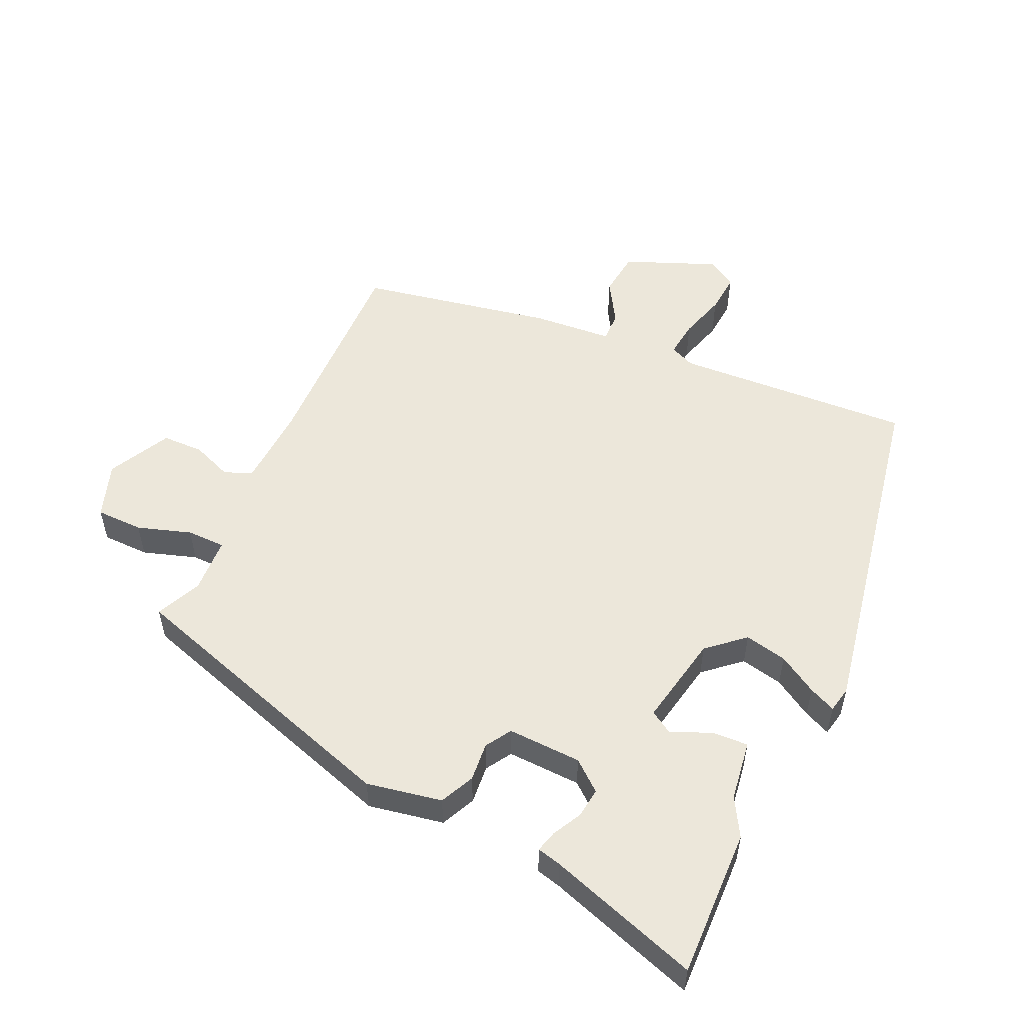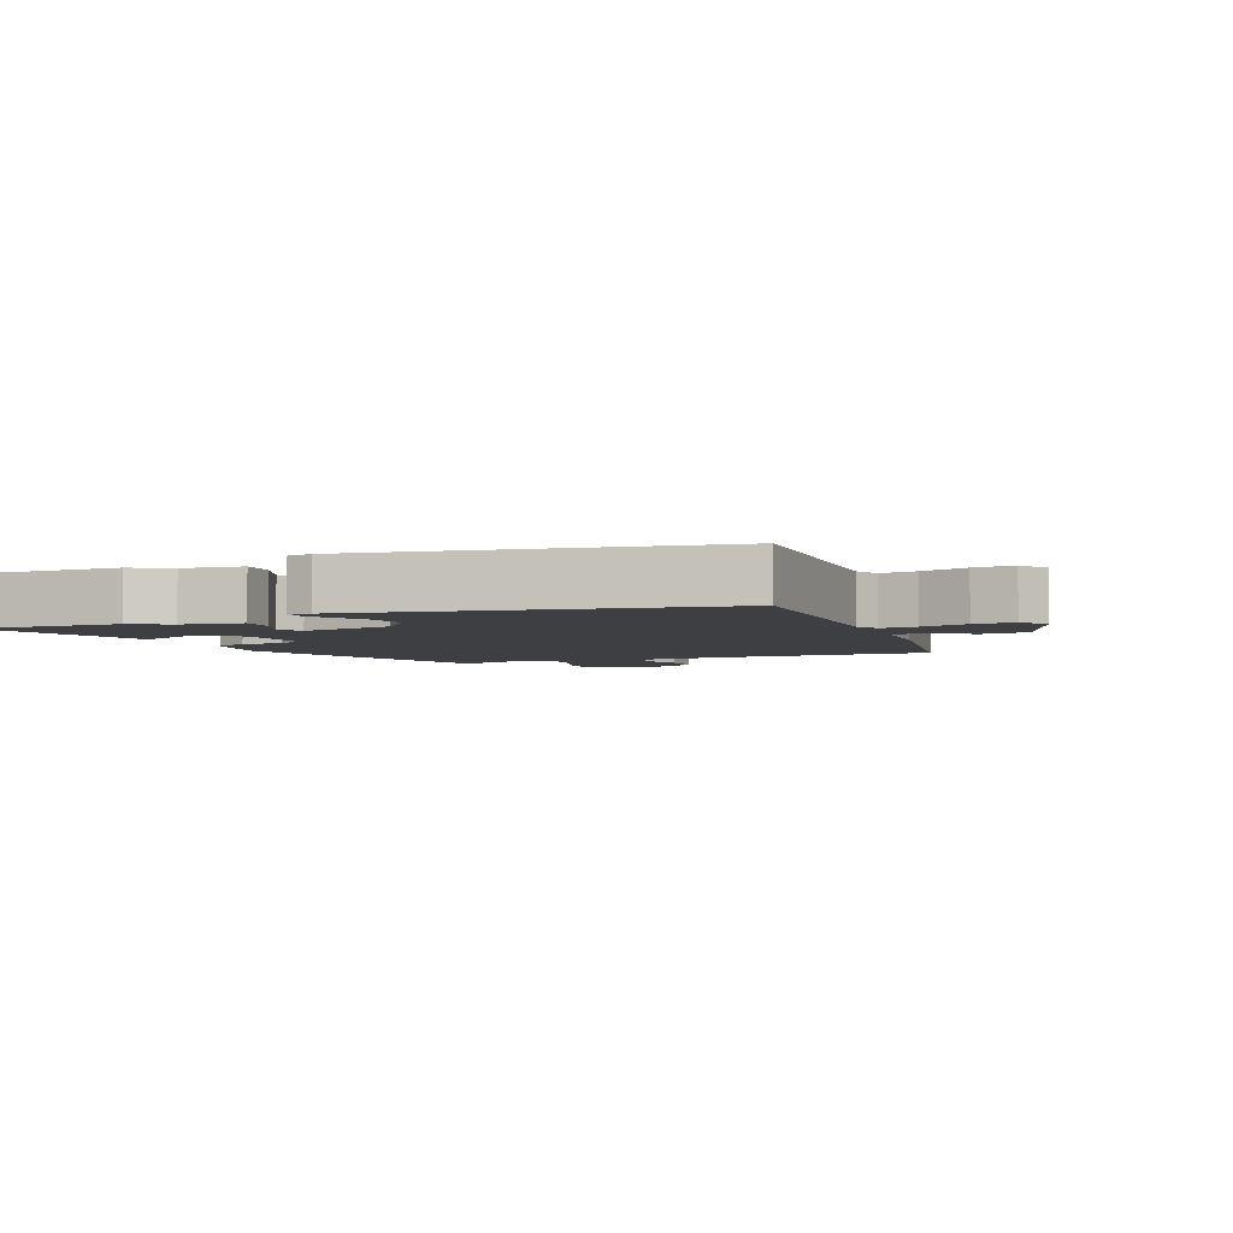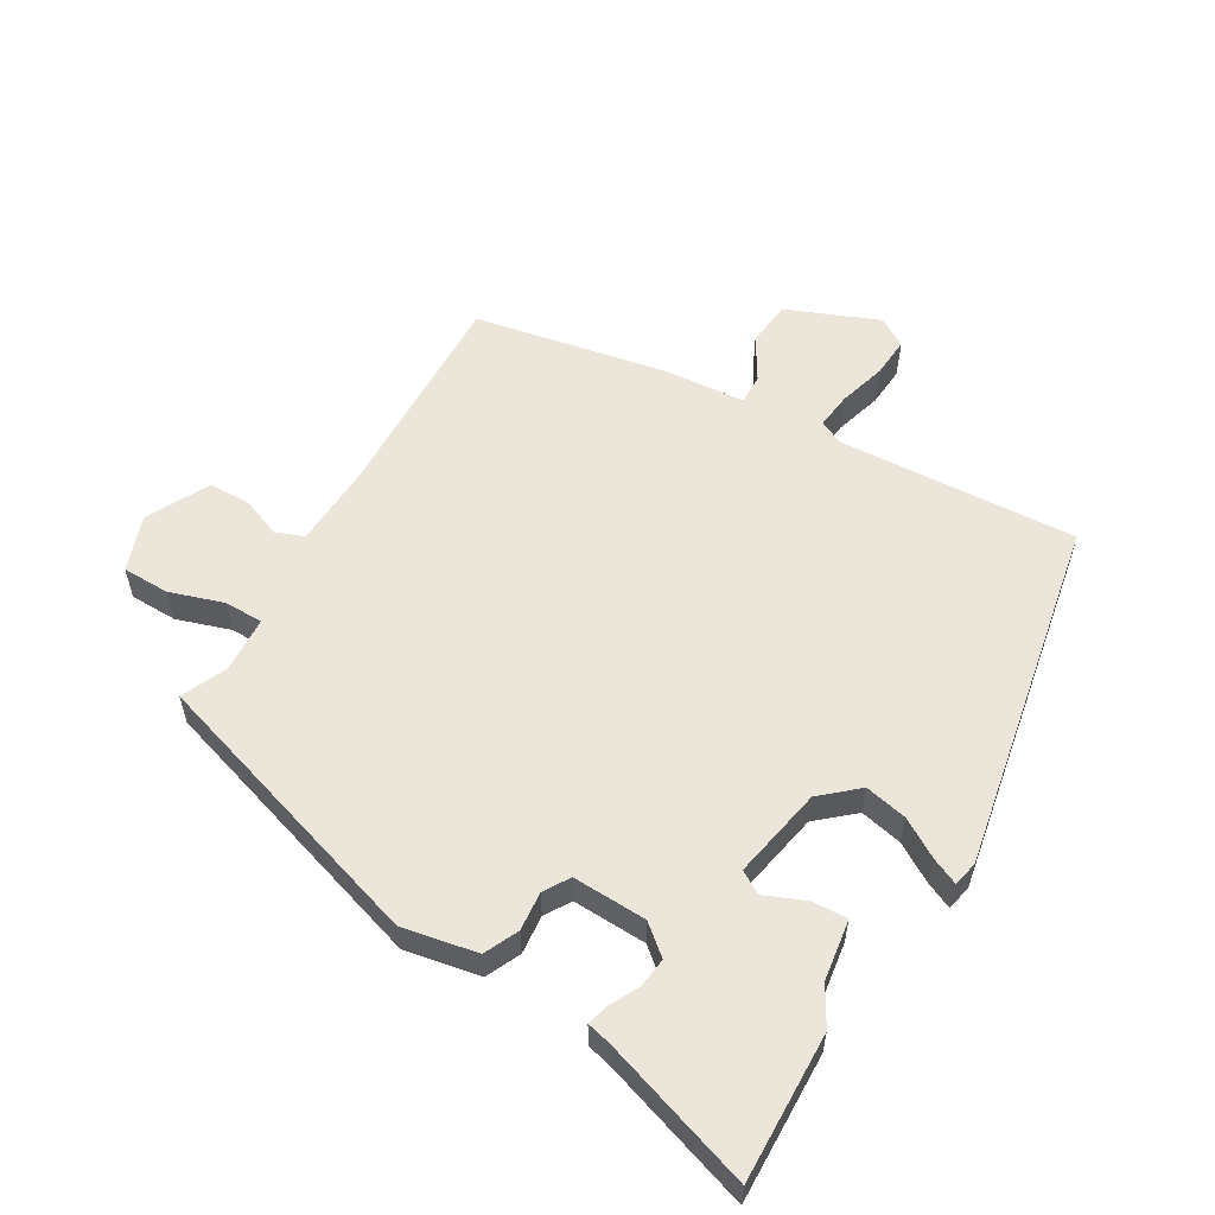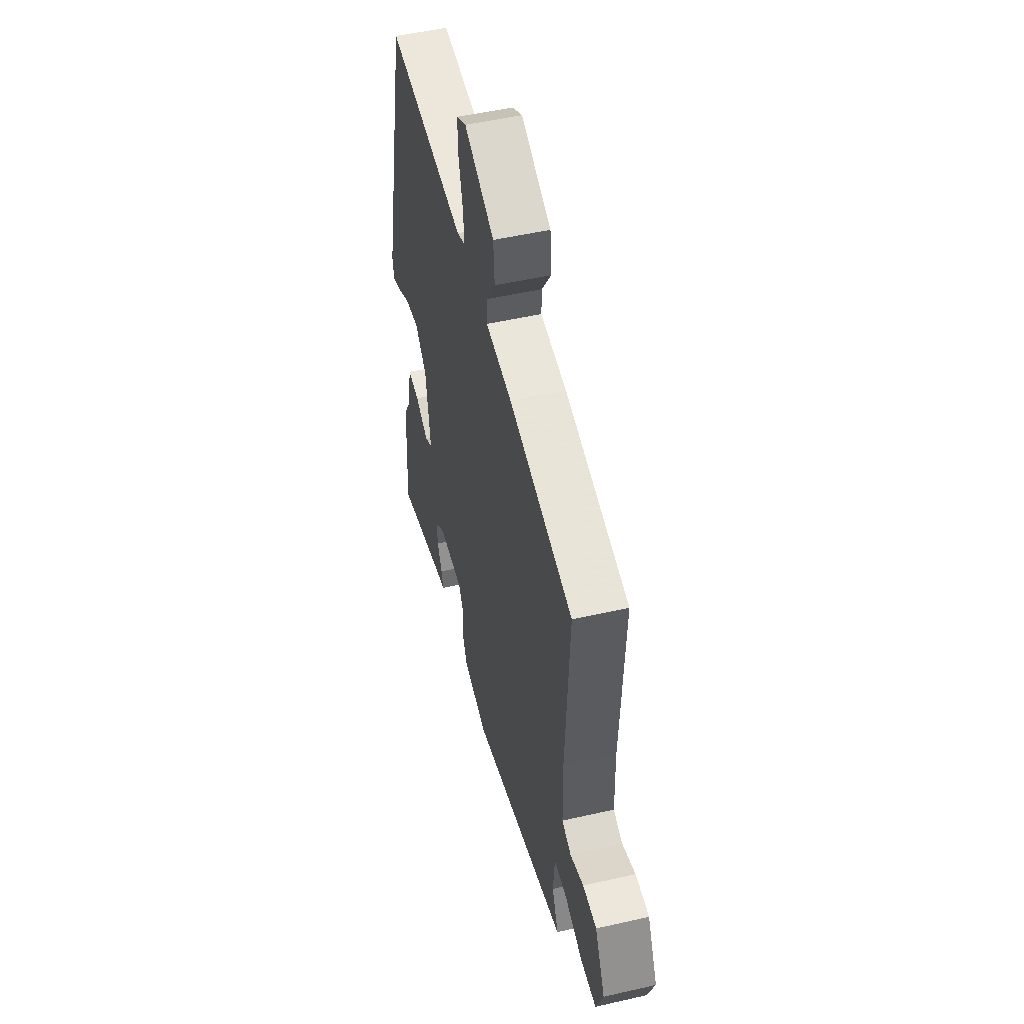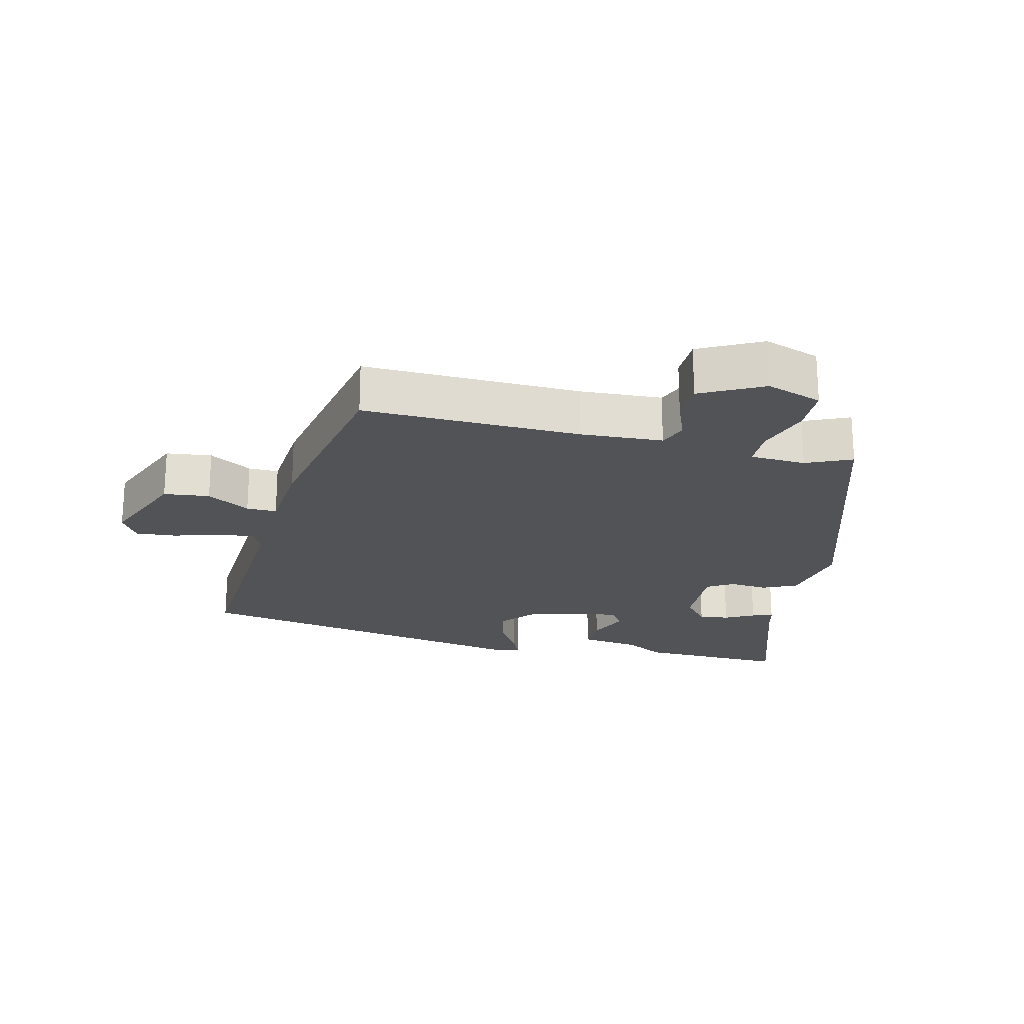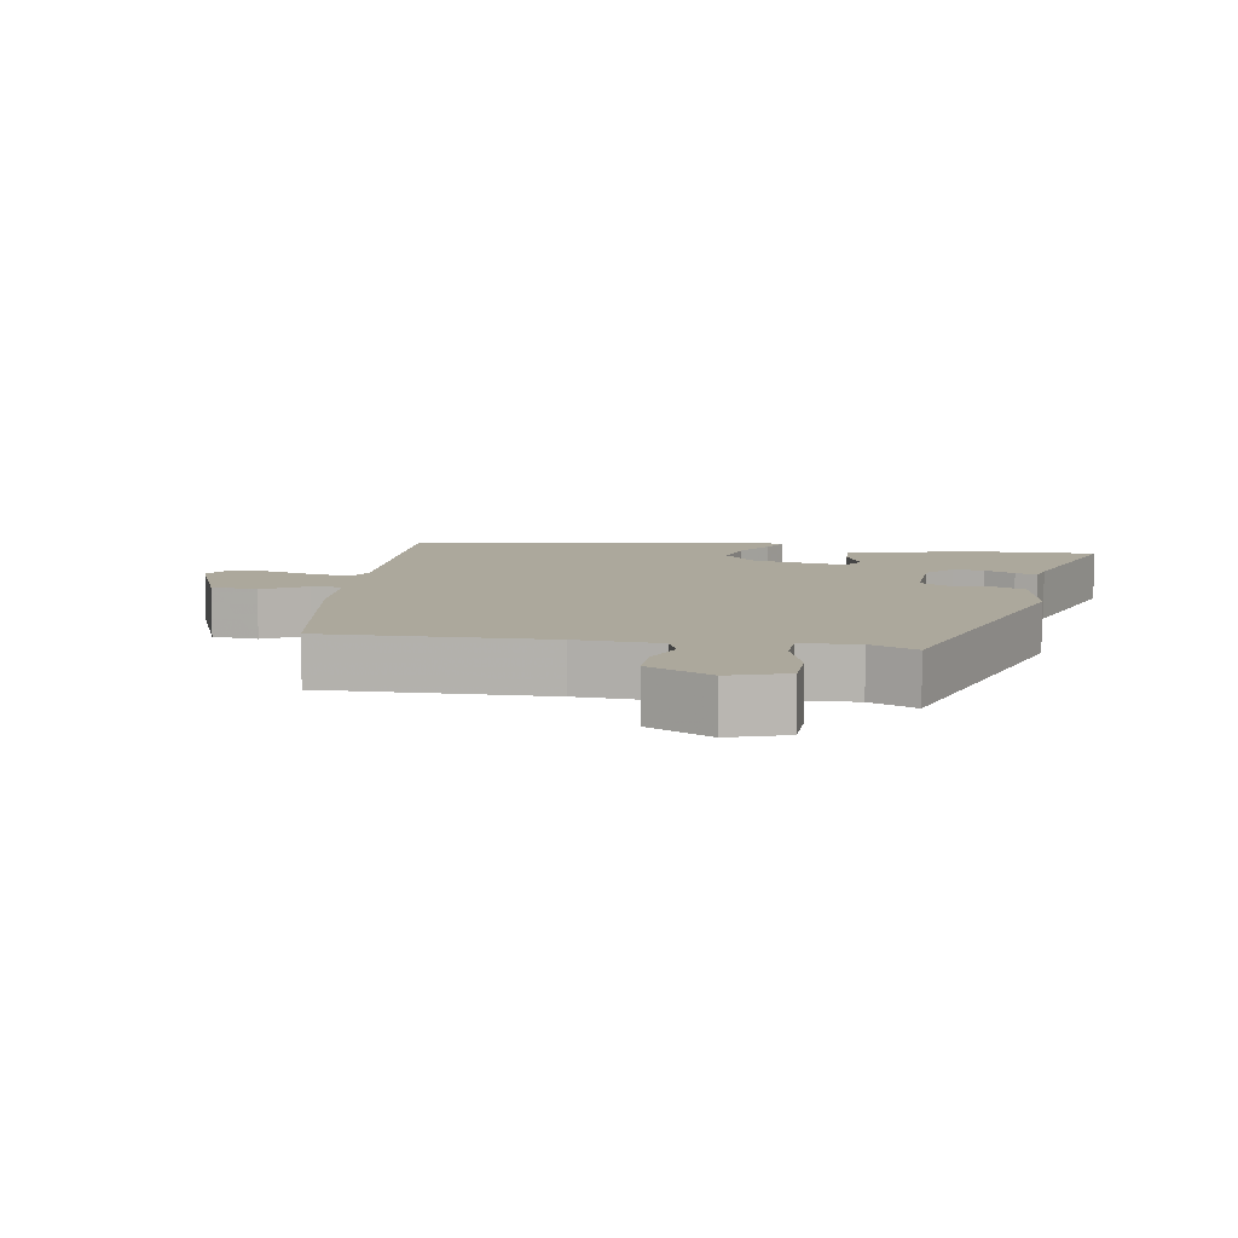
<metadata>
{"format":"obj","ext":"obj","renderer":"f3d","projection":"perspective","resolution":1024,"background":"white","views":[{"elev":53.6,"azim":-153.7,"up":"+Y"},{"elev":-4.2,"azim":-65.0,"up":"+Y"},{"elev":57.1,"azim":-148.0,"up":"+Y"},{"elev":50.4,"azim":75.9,"up":"+Z"},{"elev":-21.8,"azim":78.2,"up":"+Y"},{"elev":8.5,"azim":101.4,"up":"+Y"}]}
</metadata>
<code>
v -0.503 0.07 -0.558
v -0.49 0.07 -0.332
v -0.455 0.07 -0.275
v -0.439 0.07 -0.183
v -0.385 0.07 -0.187
v -0.324 0.07 -0.215
v -0.289 0.07 -0.195
v -0.312 0.07 -0.054
v -0.366 0.07 -0.004
v -0.431 0.07 -0.016
v -0.491 0.07 -0.05
v -0.532 0.07 -0.067
v -0.539 0.07 -0.028
v -0.424 0.07 0.505
v -0.061 0.07 0.474
v -0.023 0.07 0.49
v -0.028 0.07 0.546
v -0.047 0.07 0.618
v -0.05 0.07 0.68
v -0.005 0.07 0.706
v 0.133 0.07 0.645
v 0.139 0.07 0.575
v 0.098 0.07 0.511
v 0.096 0.07 0.465
v 0.217 0.07 0.452
v 0.511 0.07 0.387
v 0.493 0.07 0.056
v 0.496 0.07 -0.069
v 0.538 0.07 -0.087
v 0.6 0.07 -0.065
v 0.663 0.07 -0.068
v 0.709 0.07 -0.164
v 0.677 0.07 -0.248
v 0.605 0.07 -0.247
v 0.524 0.07 -0.218
v 0.465 0.07 -0.217
v 0.458 0.07 -0.302
v 0.487 0.07 -0.372
v 0.045 0.07 -0.497
v -0.069 0.07 -0.472
v -0.092 0.07 -0.419
v -0.085 0.07 -0.36
v -0.108 0.07 -0.32
v -0.221 0.07 -0.321
v -0.267 0.07 -0.357
v -0.263 0.07 -0.403
v -0.241 0.07 -0.448
v -0.233 0.07 -0.481
v -0.27 0.07 -0.489
v -0.503 0 -0.558
v -0.49 0 -0.332
v -0.455 0 -0.275
v -0.439 0 -0.183
v -0.385 0 -0.187
v -0.324 0 -0.215
v -0.289 0 -0.195
v -0.312 0 -0.054
v -0.366 0 -0.004
v -0.431 0 -0.016
v -0.491 0 -0.05
v -0.532 0 -0.067
v -0.539 0 -0.028
v -0.424 0 0.505
v -0.061 0 0.474
v -0.023 0 0.49
v -0.028 0 0.546
v -0.047 0 0.618
v -0.05 0 0.68
v -0.005 0 0.706
v 0.133 0 0.645
v 0.139 0 0.575
v 0.098 0 0.511
v 0.096 0 0.465
v 0.217 0 0.452
v 0.511 0 0.387
v 0.493 0 0.056
v 0.496 0 -0.069
v 0.538 0 -0.087
v 0.6 0 -0.065
v 0.663 0 -0.068
v 0.709 0 -0.164
v 0.677 0 -0.248
v 0.605 0 -0.247
v 0.524 0 -0.218
v 0.465 0 -0.217
v 0.458 0 -0.302
v 0.487 0 -0.372
v 0.045 0 -0.497
v -0.069 0 -0.472
v -0.092 0 -0.419
v -0.085 0 -0.36
v -0.108 0 -0.32
v -0.221 0 -0.321
v -0.267 0 -0.357
v -0.263 0 -0.403
v -0.241 0 -0.448
v -0.233 0 -0.481
v -0.27 0 -0.489
f 46 47 48 49
f 1 2 3
f 49 1 3
f 46 49 3
f 45 46 3
f 4 5 6
f 3 4 6
f 45 3 6
f 44 45 6
f 43 44 6 7
f 40 41 42
f 39 40 42
f 38 39 42
f 37 38 42
f 36 37 42 43
f 33 34 35
f 32 33 35
f 31 32 35
f 30 31 35
f 29 30 35
f 28 29 35 36
f 43 7 8
f 36 43 8
f 28 36 8
f 27 28 8
f 27 8 9
f 26 27 9
f 25 26 9
f 24 25 9
f 21 22 23
f 20 21 23
f 19 20 23
f 18 19 23
f 17 18 23
f 16 17 23 24
f 13 14 15
f 12 13 15
f 11 12 15
f 10 11 15
f 15 16 24
f 10 15 24
f 9 10 24
f 98 97 96 95
f 52 51 50
f 52 50 98
f 52 98 95
f 52 95 94
f 55 54 53
f 55 53 52
f 55 52 94
f 55 94 93
f 56 55 93 92
f 91 90 89
f 91 89 88
f 91 88 87
f 91 87 86
f 92 91 86 85
f 84 83 82
f 84 82 81
f 84 81 80
f 84 80 79
f 84 79 78
f 85 84 78 77
f 57 56 92
f 57 92 85
f 57 85 77
f 57 77 76
f 58 57 76
f 58 76 75
f 58 75 74
f 58 74 73
f 72 71 70
f 72 70 69
f 72 69 68
f 72 68 67
f 72 67 66
f 73 72 66 65
f 64 63 62
f 64 62 61
f 64 61 60
f 64 60 59
f 73 65 64
f 73 64 59
f 73 59 58
f 1 50 51 2
f 2 51 52 3
f 3 52 53 4
f 4 53 54 5
f 5 54 55 6
f 6 55 56 7
f 7 56 57 8
f 8 57 58 9
f 9 58 59 10
f 10 59 60 11
f 11 60 61 12
f 12 61 62 13
f 13 62 63 14
f 14 63 64 15
f 15 64 65 16
f 16 65 66 17
f 17 66 67 18
f 18 67 68 19
f 19 68 69 20
f 20 69 70 21
f 21 70 71 22
f 22 71 72 23
f 23 72 73 24
f 24 73 74 25
f 25 74 75 26
f 26 75 76 27
f 27 76 77 28
f 28 77 78 29
f 29 78 79 30
f 30 79 80 31
f 31 80 81 32
f 32 81 82 33
f 33 82 83 34
f 34 83 84 35
f 35 84 85 36
f 36 85 86 37
f 37 86 87 38
f 38 87 88 39
f 39 88 89 40
f 40 89 90 41
f 41 90 91 42
f 42 91 92 43
f 43 92 93 44
f 44 93 94 45
f 45 94 95 46
f 46 95 96 47
f 47 96 97 48
f 48 97 98 49
f 49 98 50 1

</code>
